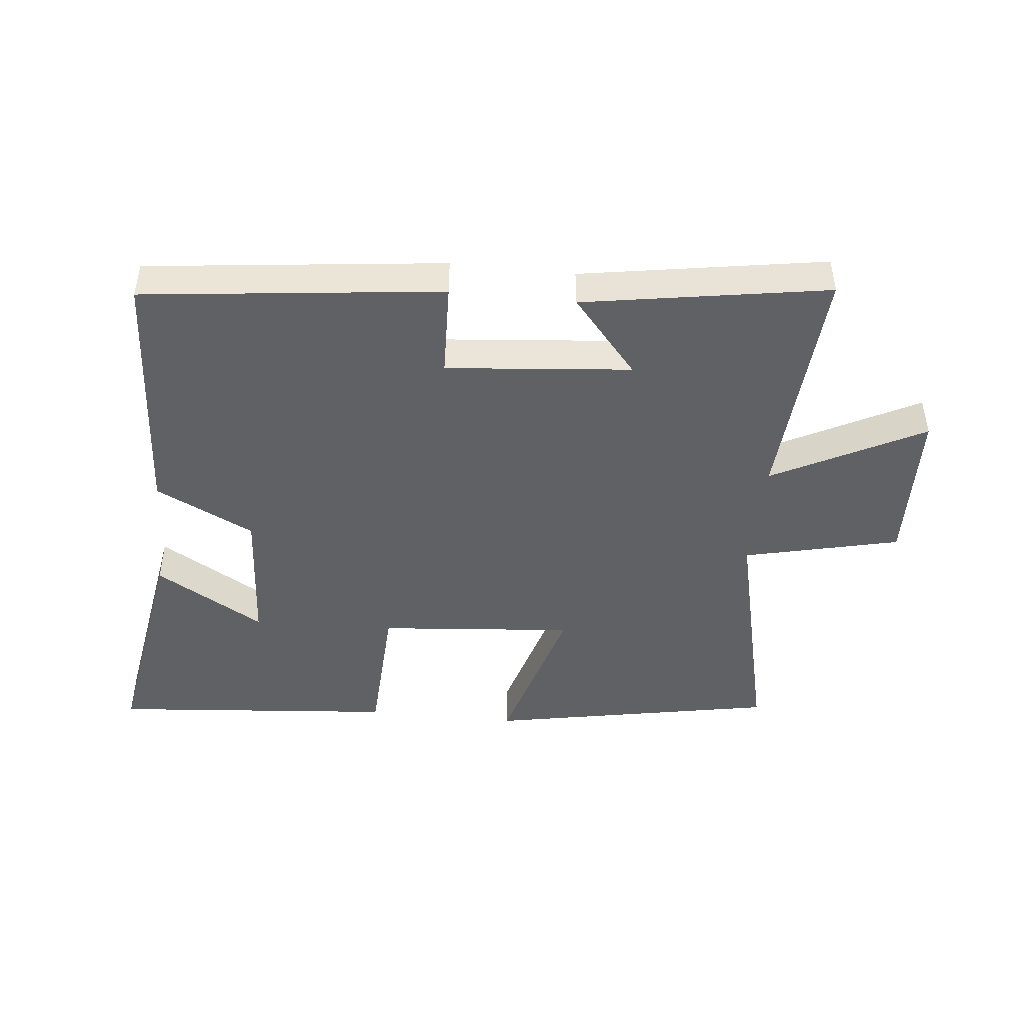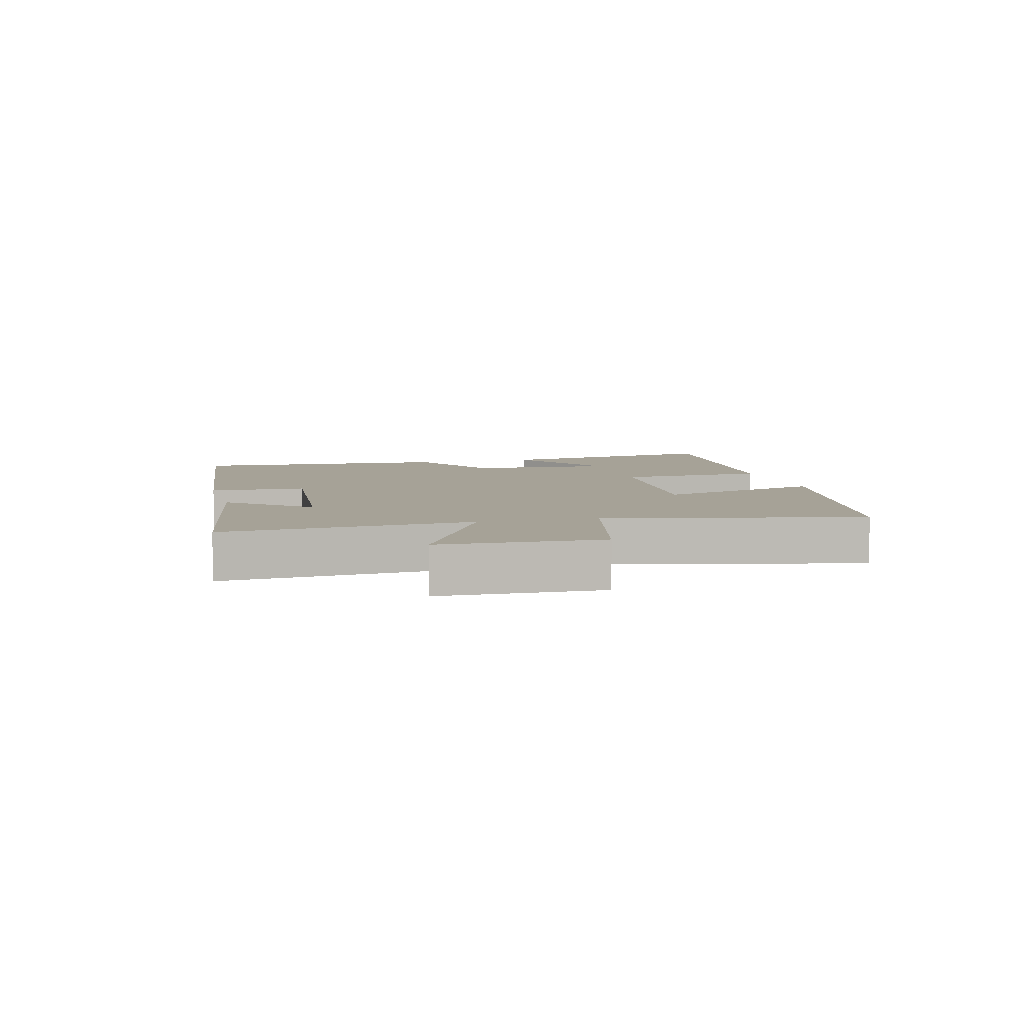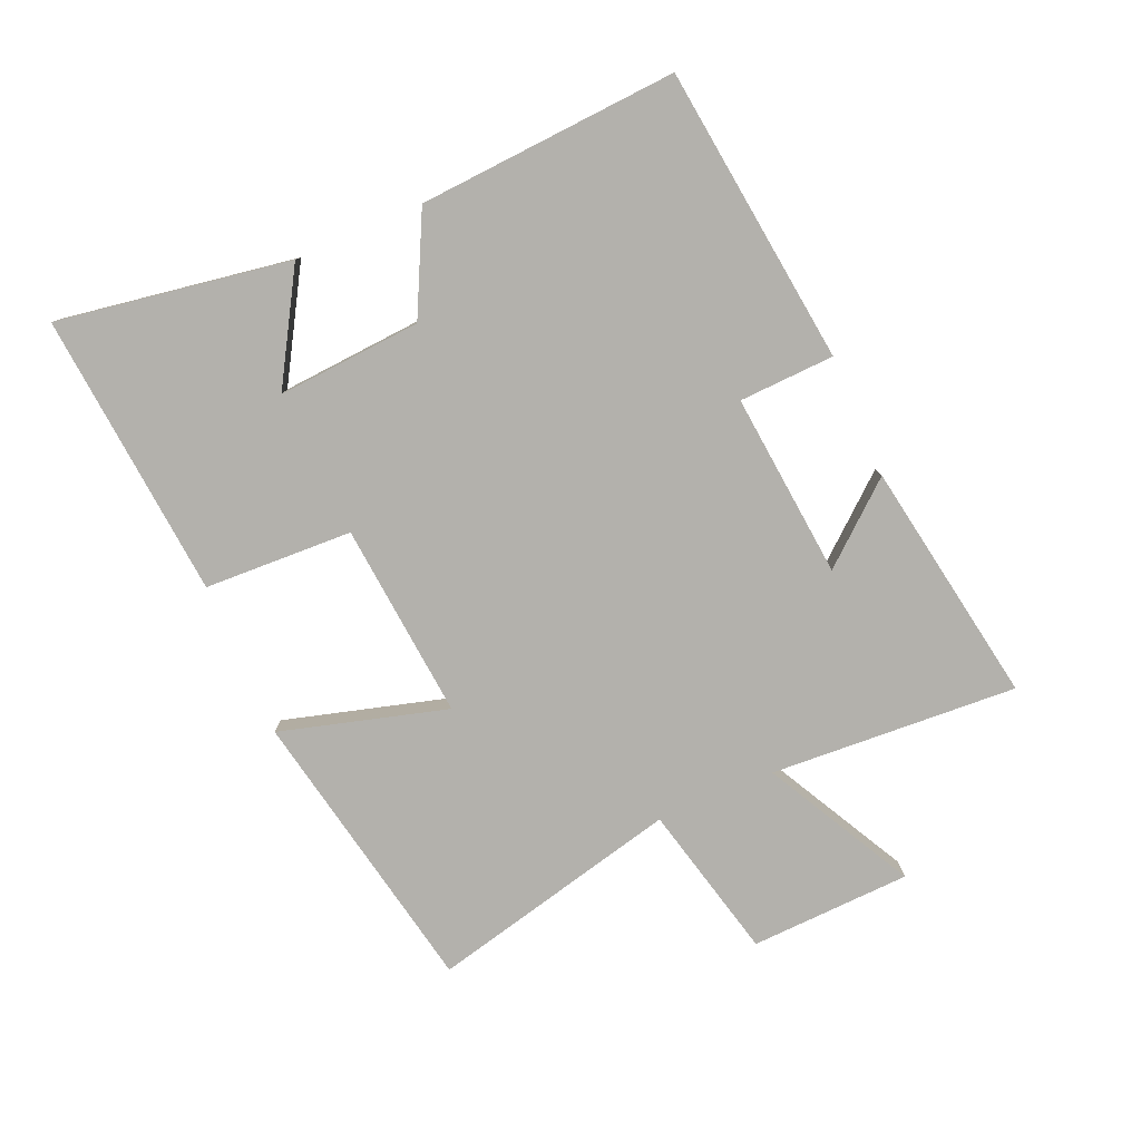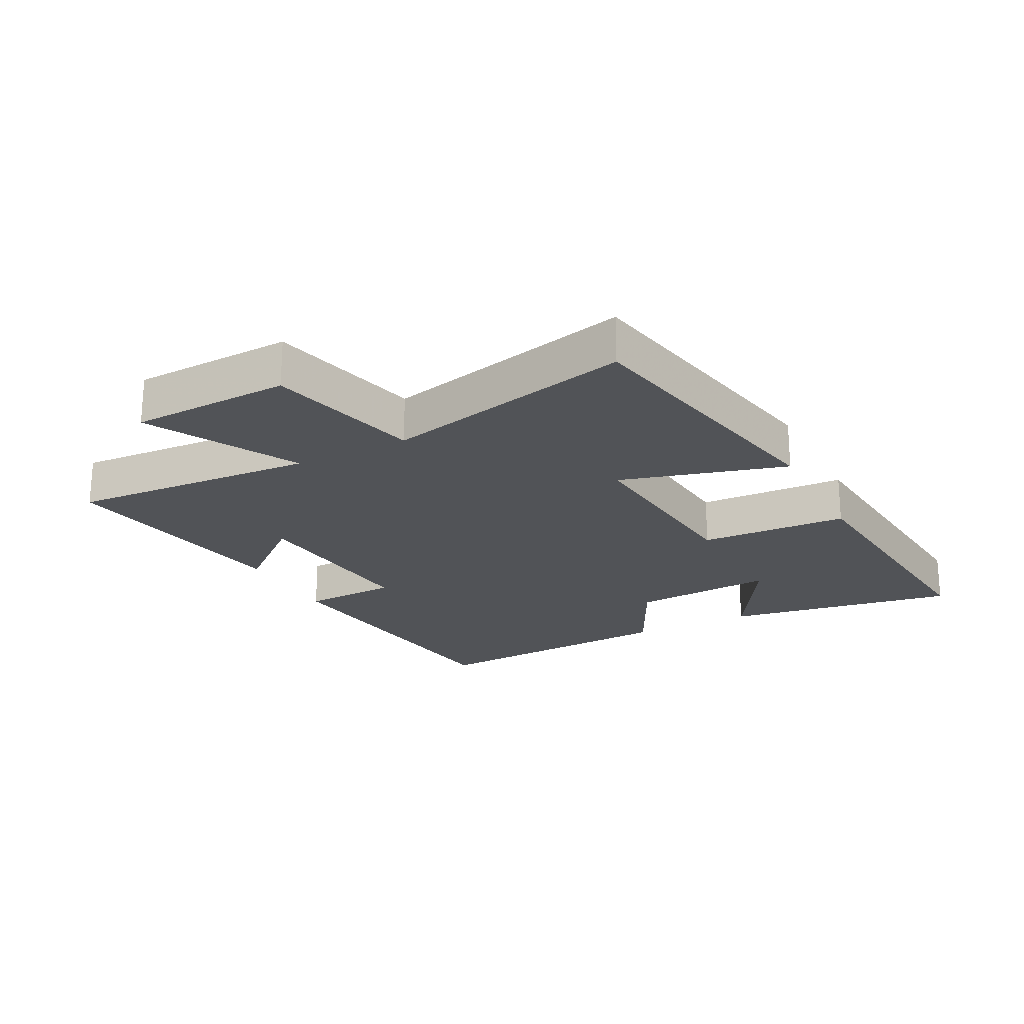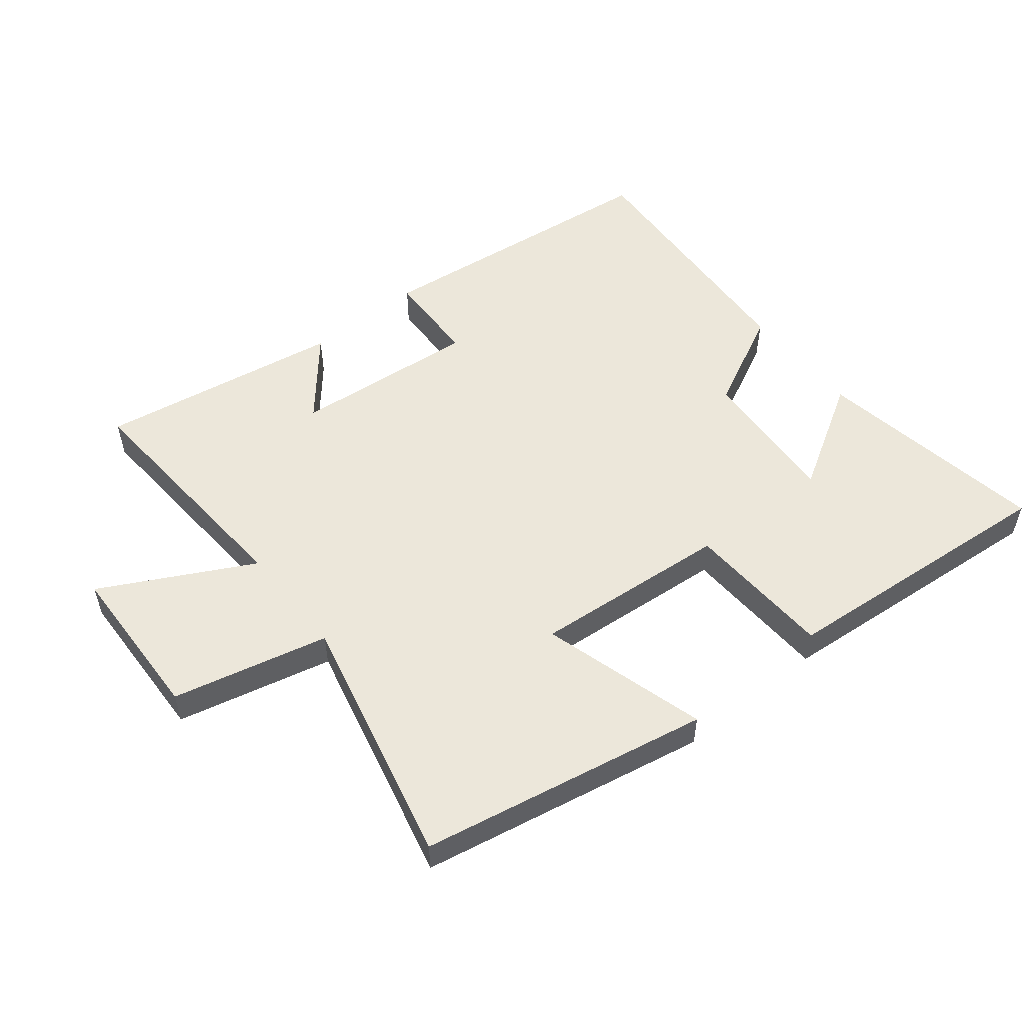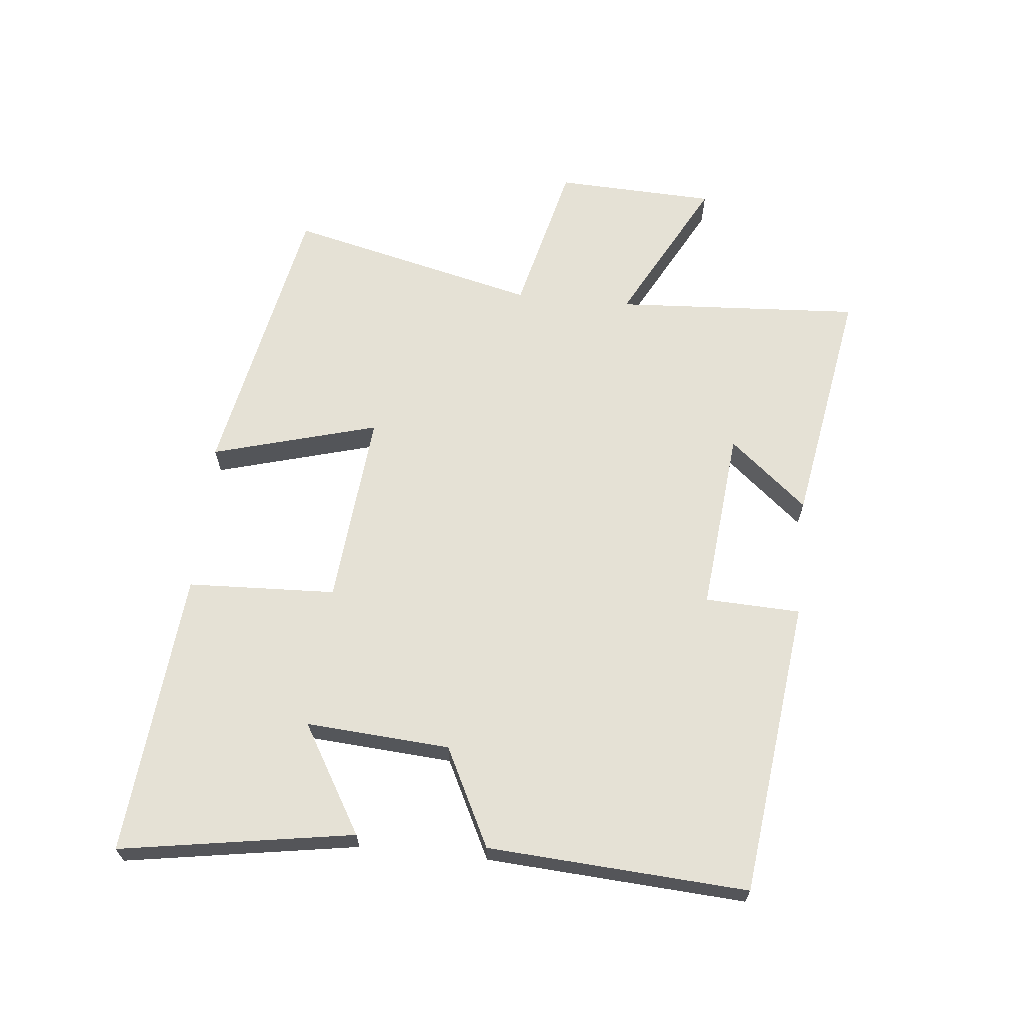
<metadata>
{"format":"obj","ext":"obj","renderer":"f3d","projection":"perspective","resolution":1024,"background":"white","views":[{"elev":-45.4,"azim":-6.1,"up":"+Y"},{"elev":6.5,"azim":75.1,"up":"+Y"},{"elev":-79.1,"azim":-66.6,"up":"+Y"},{"elev":-22.1,"azim":117.4,"up":"+Y"},{"elev":53.5,"azim":141.0,"up":"+Y"},{"elev":65.0,"azim":-84.2,"up":"+Y"}]}
</metadata>
<code>
v -0.526 0.07 0.444
v -0.055 0.07 0.5
v -0.049 0.07 0.349
v 0.243 0.07 0.377
v 0.139 0.07 0.5
v 0.524 0.07 0.565
v 0.5 0.07 0.174
v 0.736 0.07 0.299
v 0.746 0.07 0.045
v 0.5 0.07 -0.014
v 0.595 0.07 -0.411
v 0.138 0.07 -0.5
v 0.212 0.07 -0.237
v -0.098 0.07 -0.265
v -0.108 0.07 -0.5
v -0.56 0.07 -0.54
v -0.5 0.07 -0.171
v -0.328 0.07 -0.273
v -0.344 0.07 -0.045
v -0.5 0.07 0.033
v -0.526 0 0.444
v -0.055 0 0.5
v -0.049 0 0.349
v 0.243 0 0.377
v 0.139 0 0.5
v 0.524 0 0.565
v 0.5 0 0.174
v 0.736 0 0.299
v 0.746 0 0.045
v 0.5 0 -0.014
v 0.595 0 -0.411
v 0.138 0 -0.5
v 0.212 0 -0.237
v -0.098 0 -0.265
v -0.108 0 -0.5
v -0.56 0 -0.54
v -0.5 0 -0.171
v -0.328 0 -0.273
v -0.344 0 -0.045
v -0.5 0 0.033
f 19 20 1 2
f 18 19 2 3
f 15 16 17 18
f 14 15 18
f 13 14 18 3
f 10 11 12 13
f 10 13 3 4
f 7 8 9 10
f 7 10 4
f 4 5 6 7
f 22 21 40 39
f 23 22 39 38
f 38 37 36 35
f 38 35 34
f 23 38 34 33
f 33 32 31 30
f 24 23 33 30
f 30 29 28 27
f 24 30 27
f 27 26 25 24
f 1 21 22 2
f 2 22 23 3
f 3 23 24 4
f 4 24 25 5
f 5 25 26 6
f 6 26 27 7
f 7 27 28 8
f 8 28 29 9
f 9 29 30 10
f 10 30 31 11
f 11 31 32 12
f 12 32 33 13
f 13 33 34 14
f 14 34 35 15
f 15 35 36 16
f 16 36 37 17
f 17 37 38 18
f 18 38 39 19
f 19 39 40 20
f 20 40 21 1

</code>
